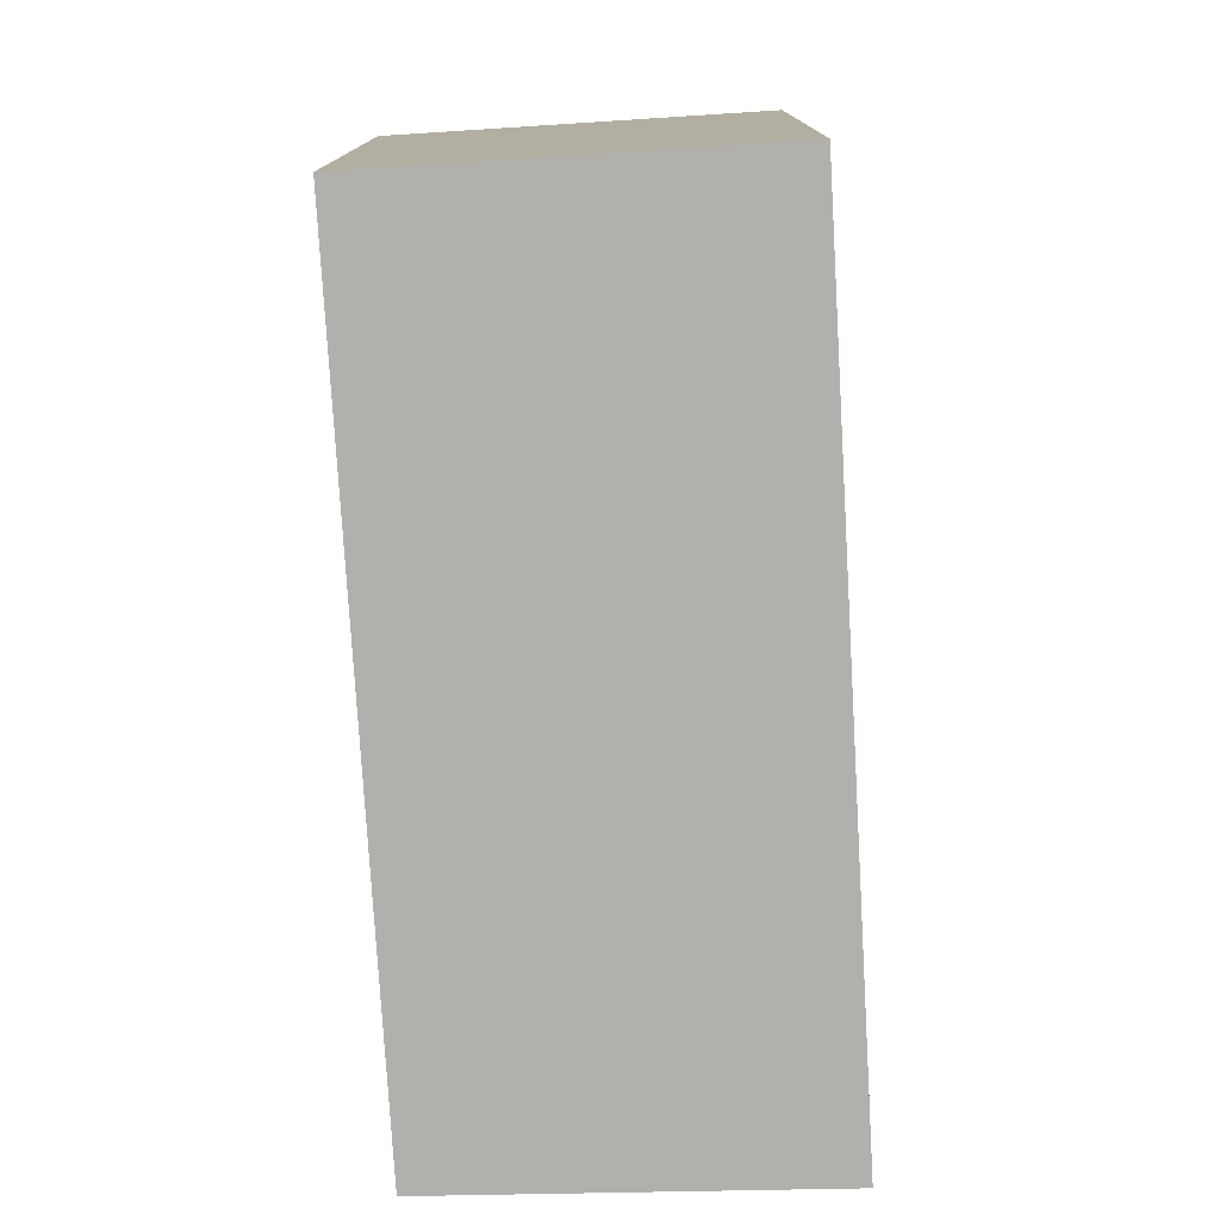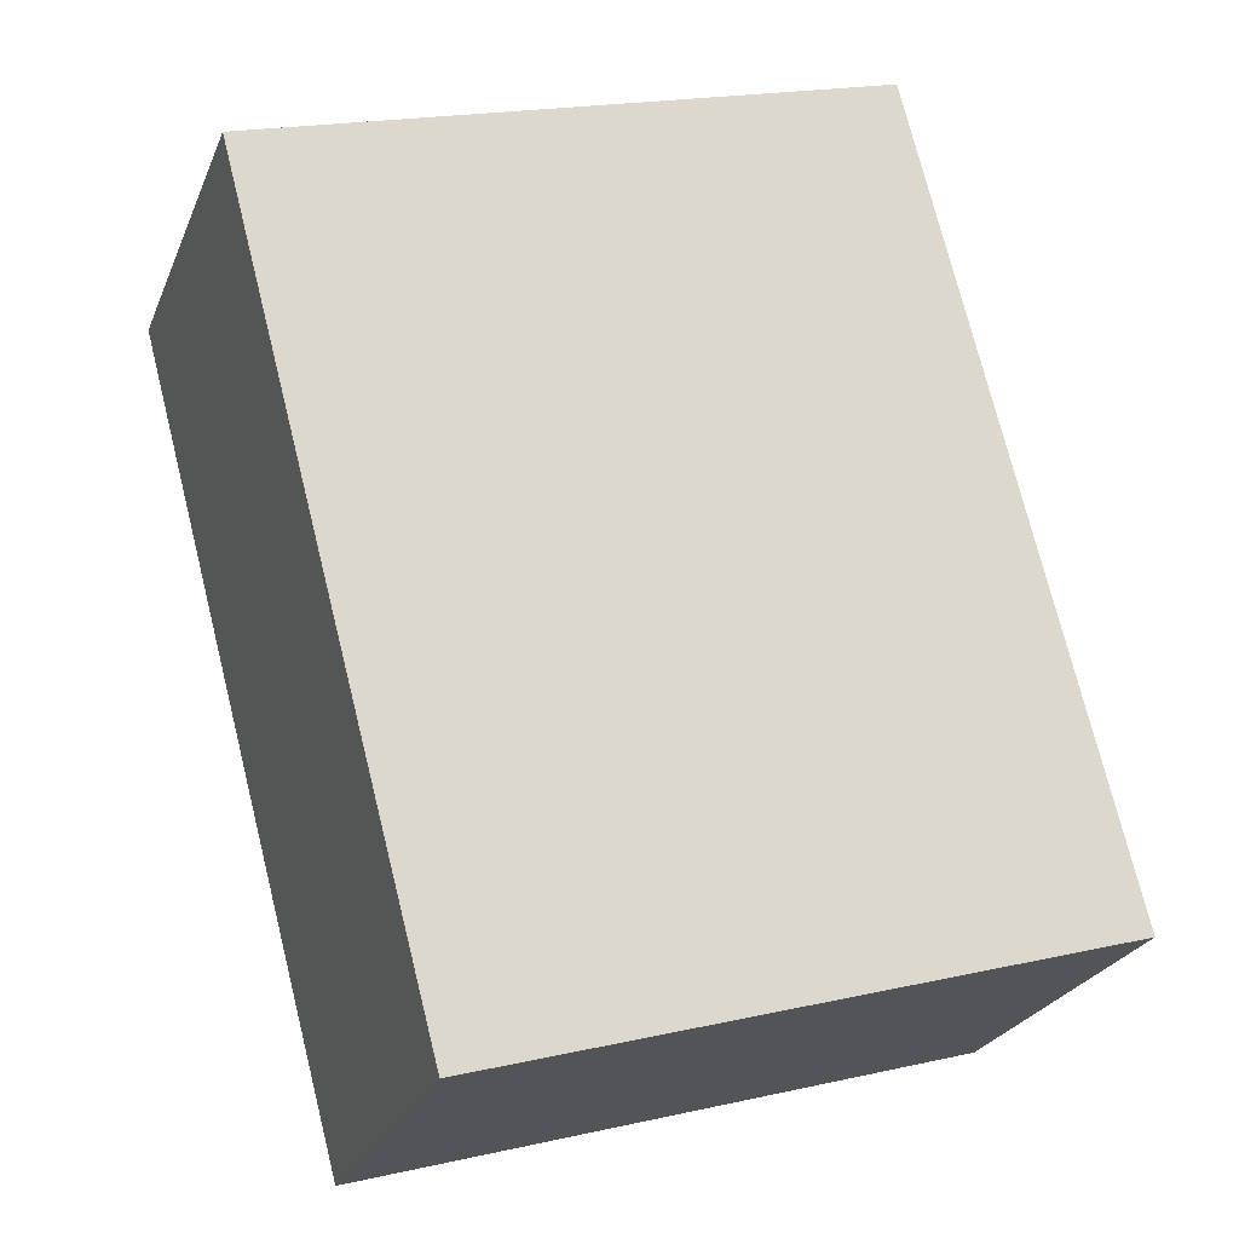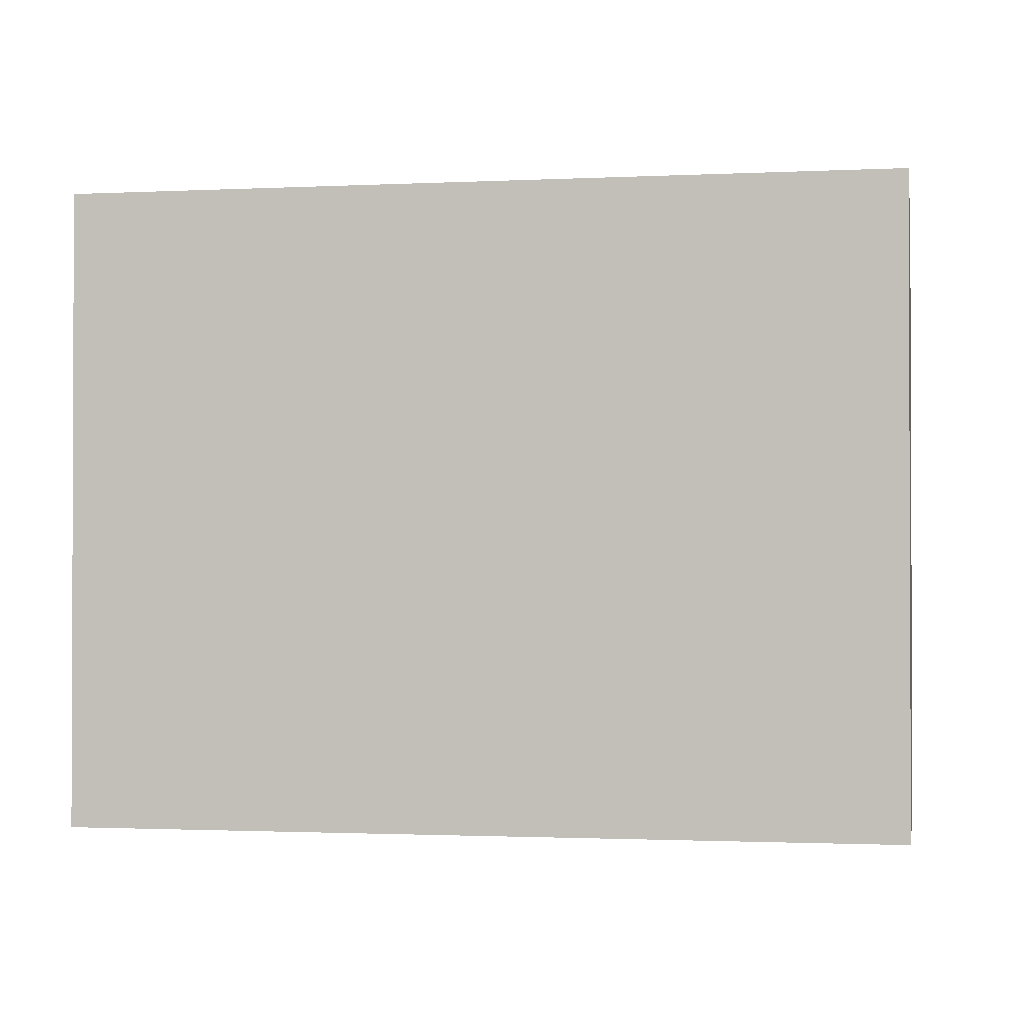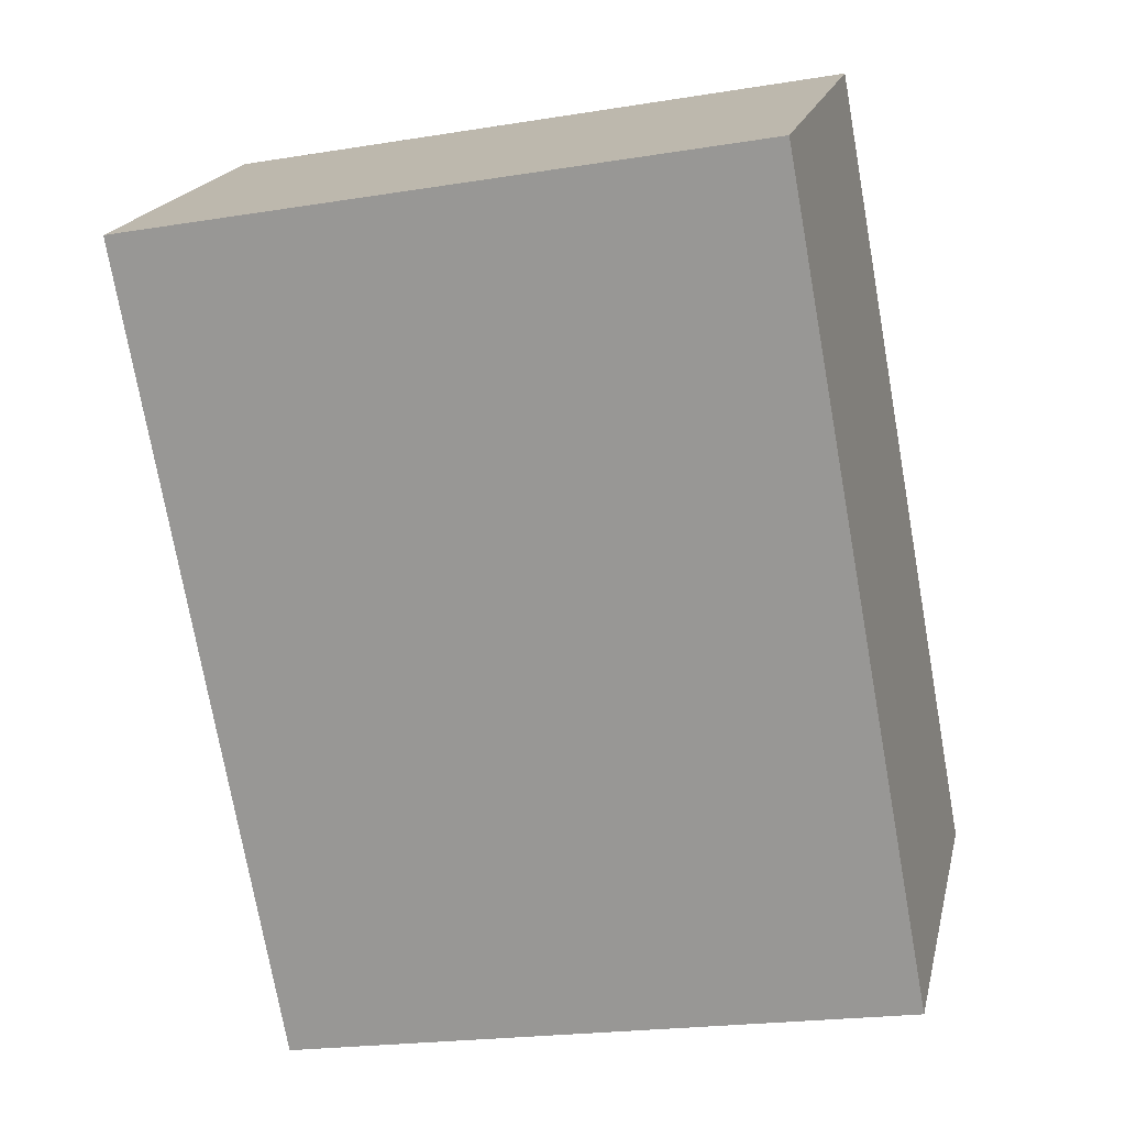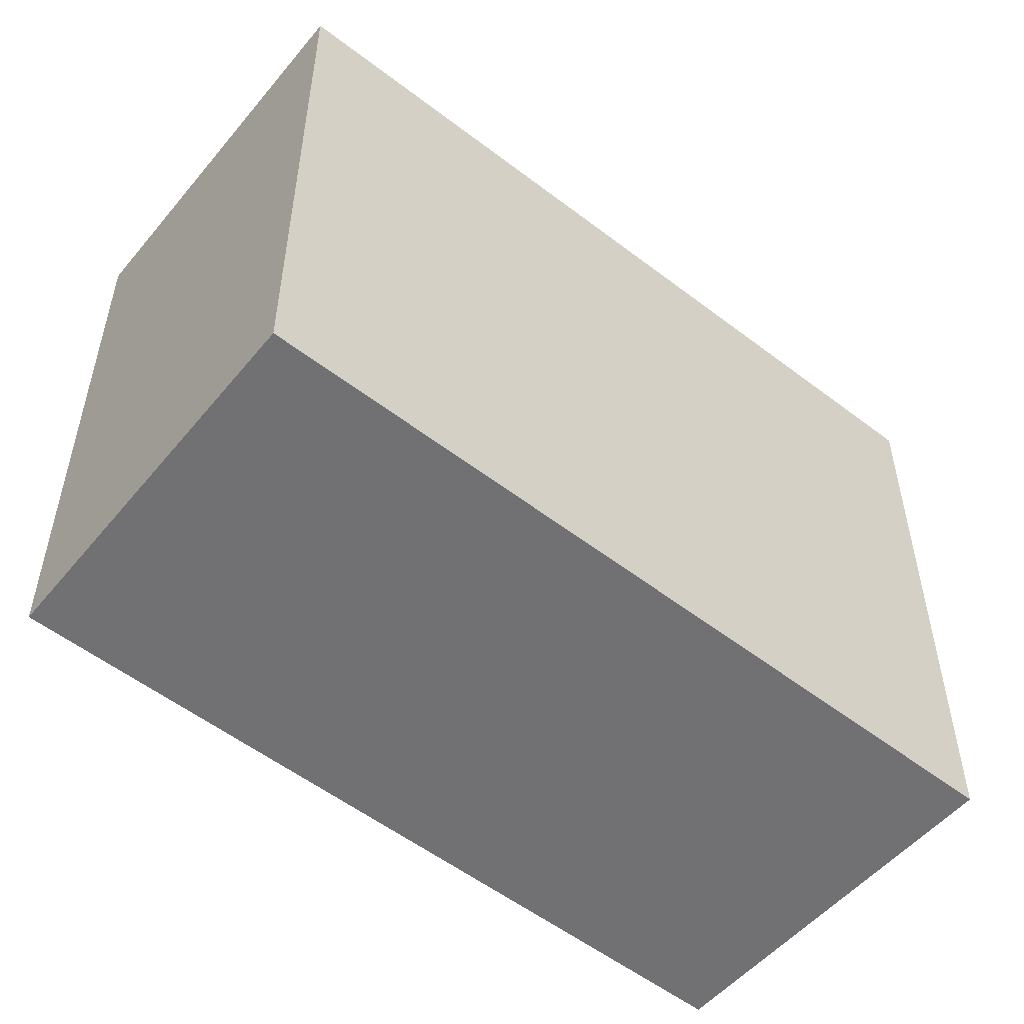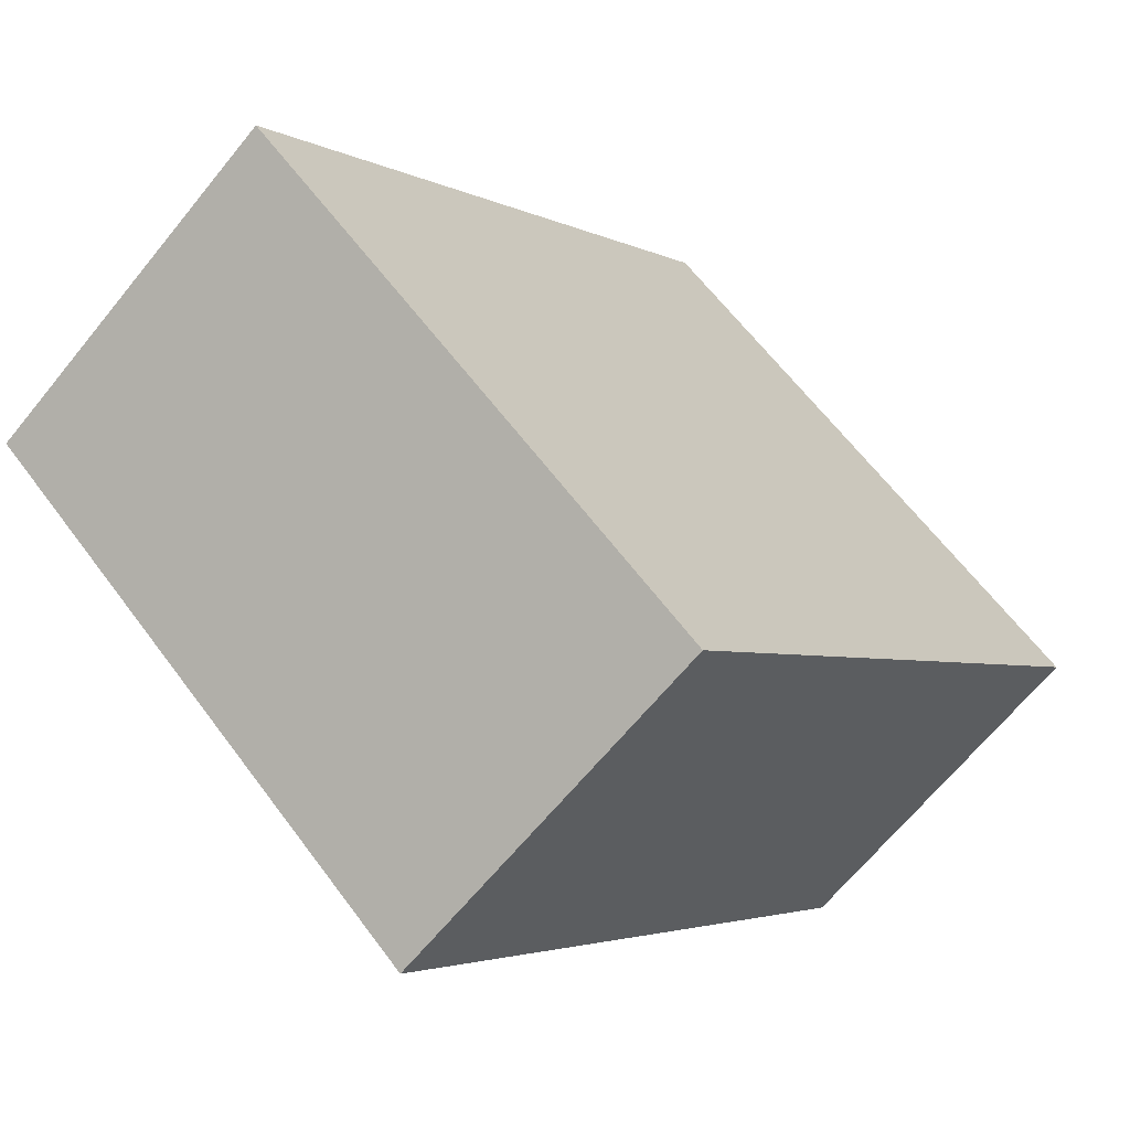
<metadata>
{"format":"obj","ext":"obj","renderer":"f3d","projection":"perspective","resolution":1024,"background":"white","views":[{"elev":-78.6,"azim":41.9,"up":"+Y"},{"elev":19.5,"azim":-112.8,"up":"+Z"},{"elev":-1.3,"azim":140.1,"up":"+Y"},{"elev":-21.1,"azim":106.3,"up":"+Z"},{"elev":-55.3,"azim":89.7,"up":"+Y"},{"elev":61.6,"azim":143.6,"up":"+Z"}]}
</metadata>
<code>
v  0 4.144 2.537e-16
v  5.264 4.144 2.602
v  1.878 4.144 -1.624
v  3.288 4.144 4.16
v  1.878 9.944e-17 -1.624
v  0 0 0
v  3.288 -2.547e-16 4.16
v  5.264 -1.593e-16 2.602
g defaultobject
f 1 2 3
f 2 1 4
f 5 1 3
f 1 5 6
f 6 4 1
f 4 6 7
f 7 2 4
f 2 7 8
f 8 3 2
f 3 8 5
f 8 6 5
f 6 8 7

</code>
